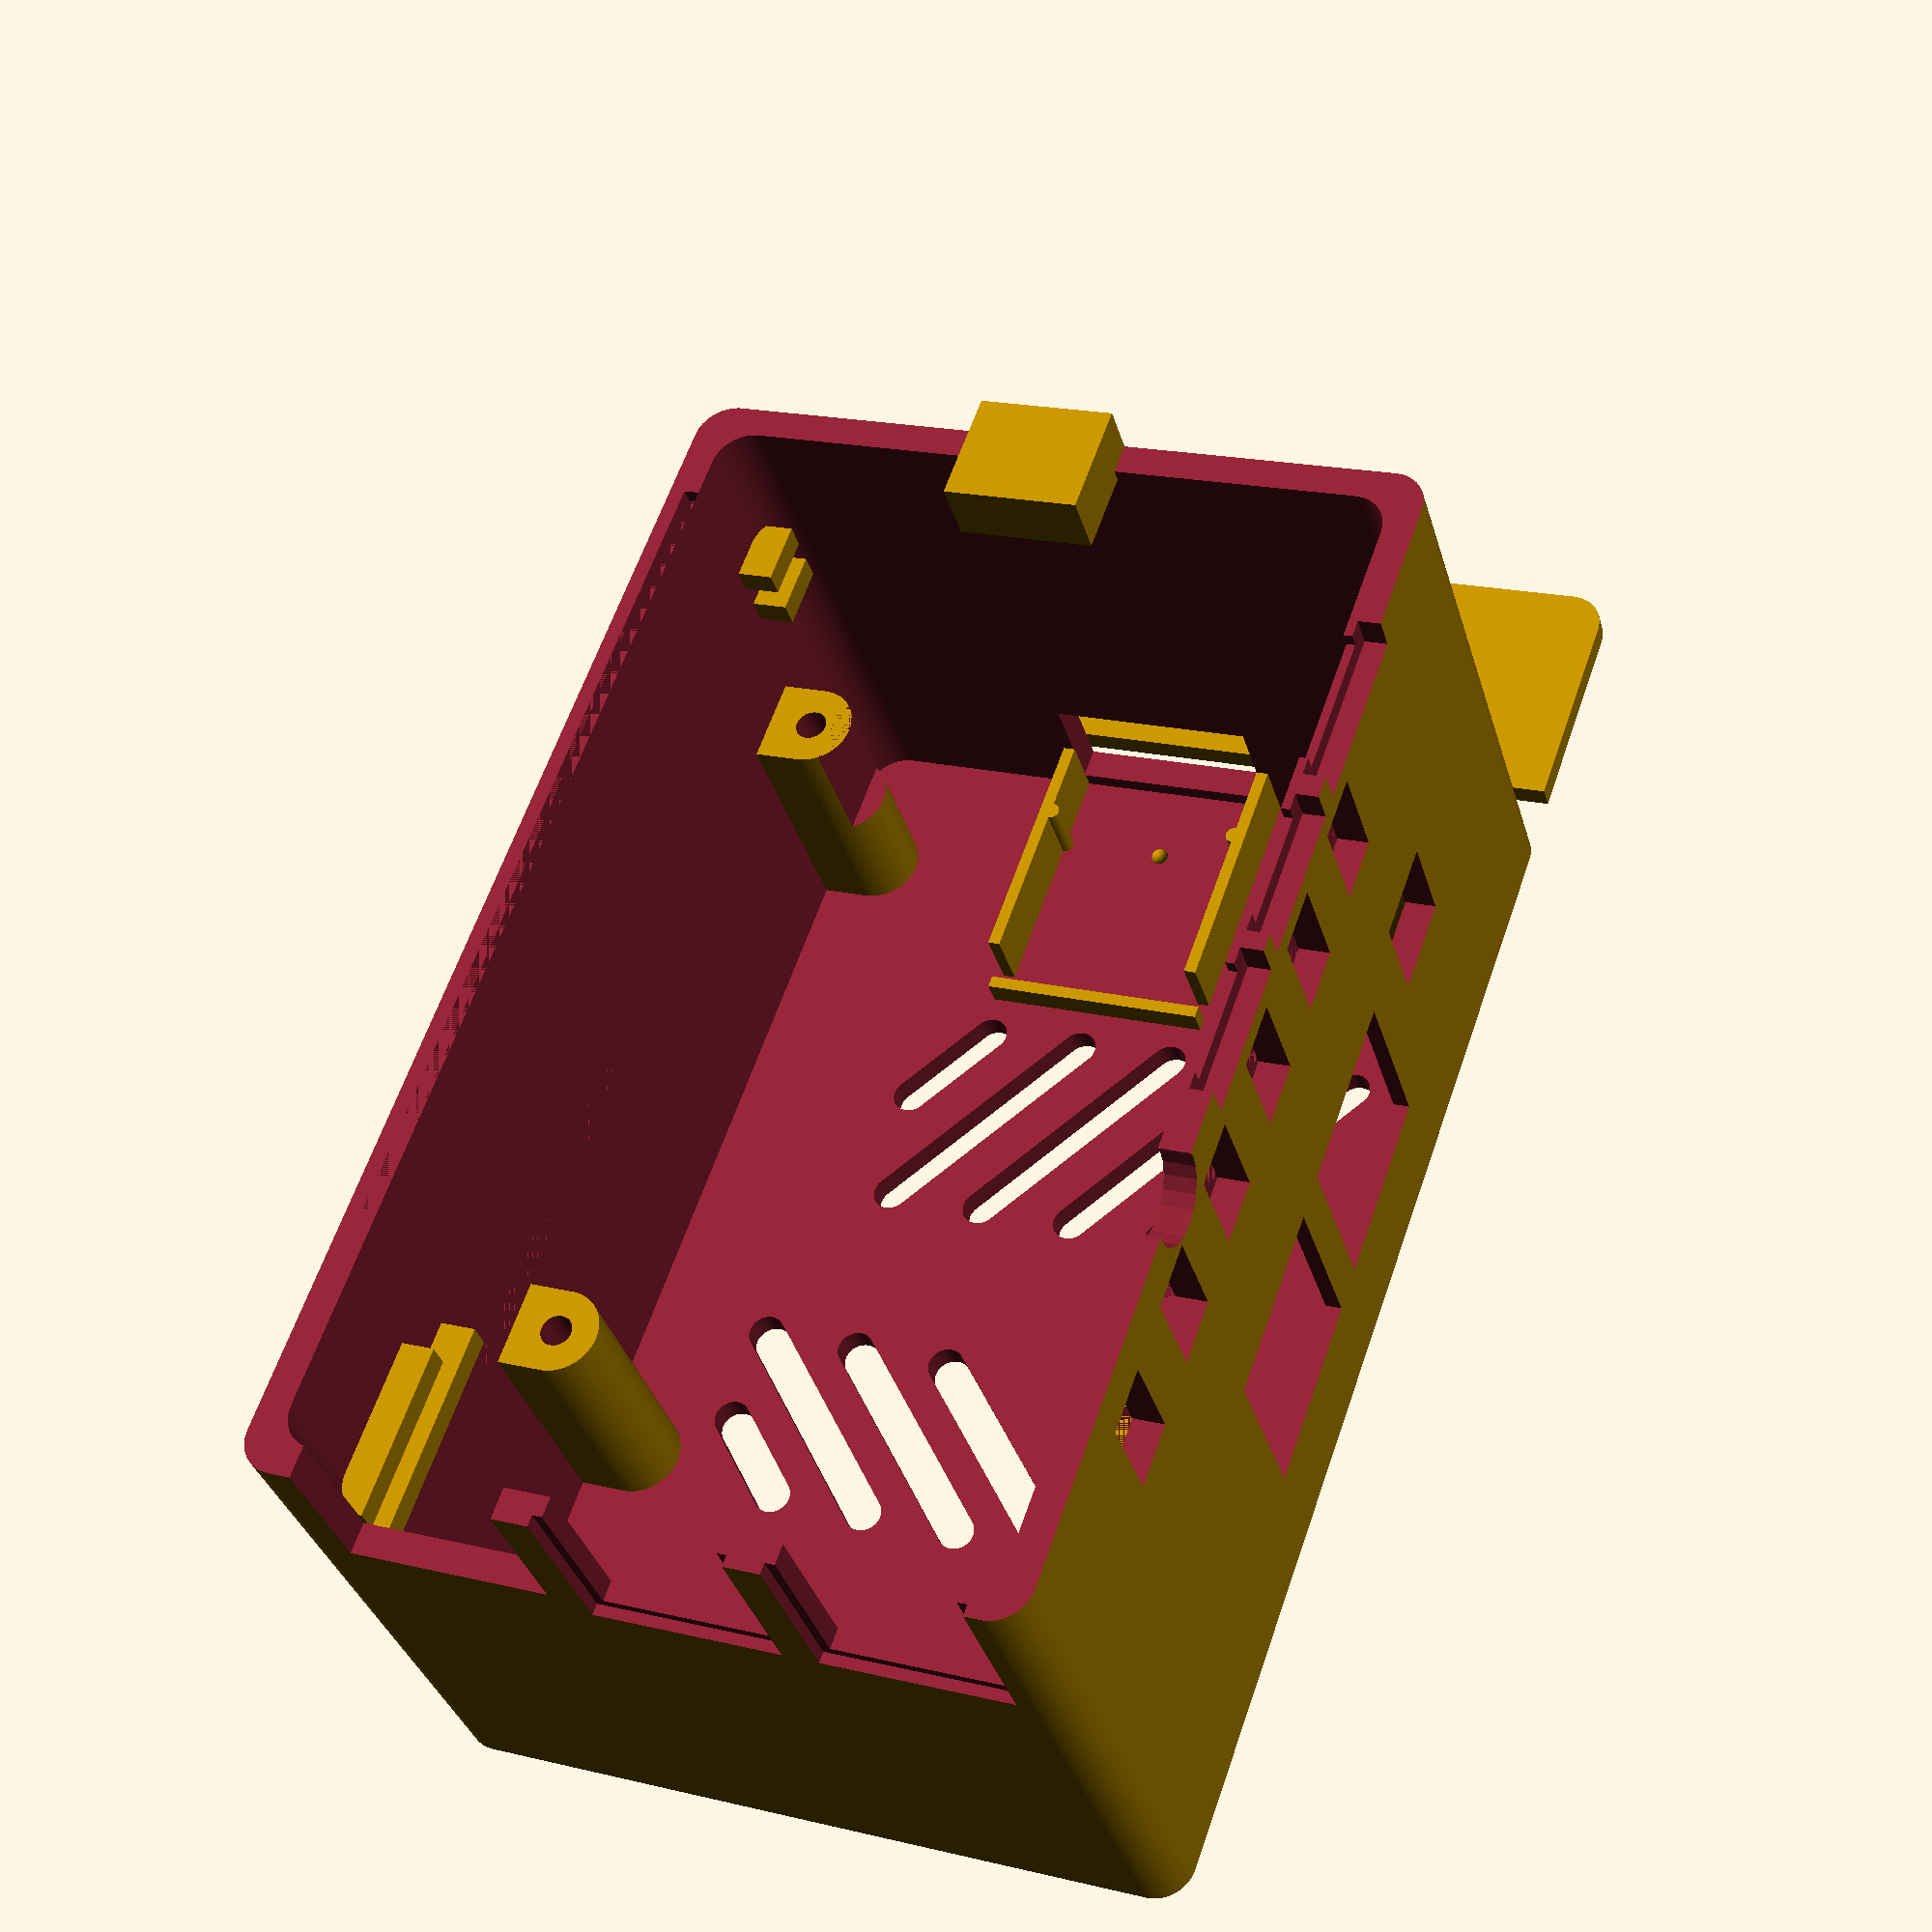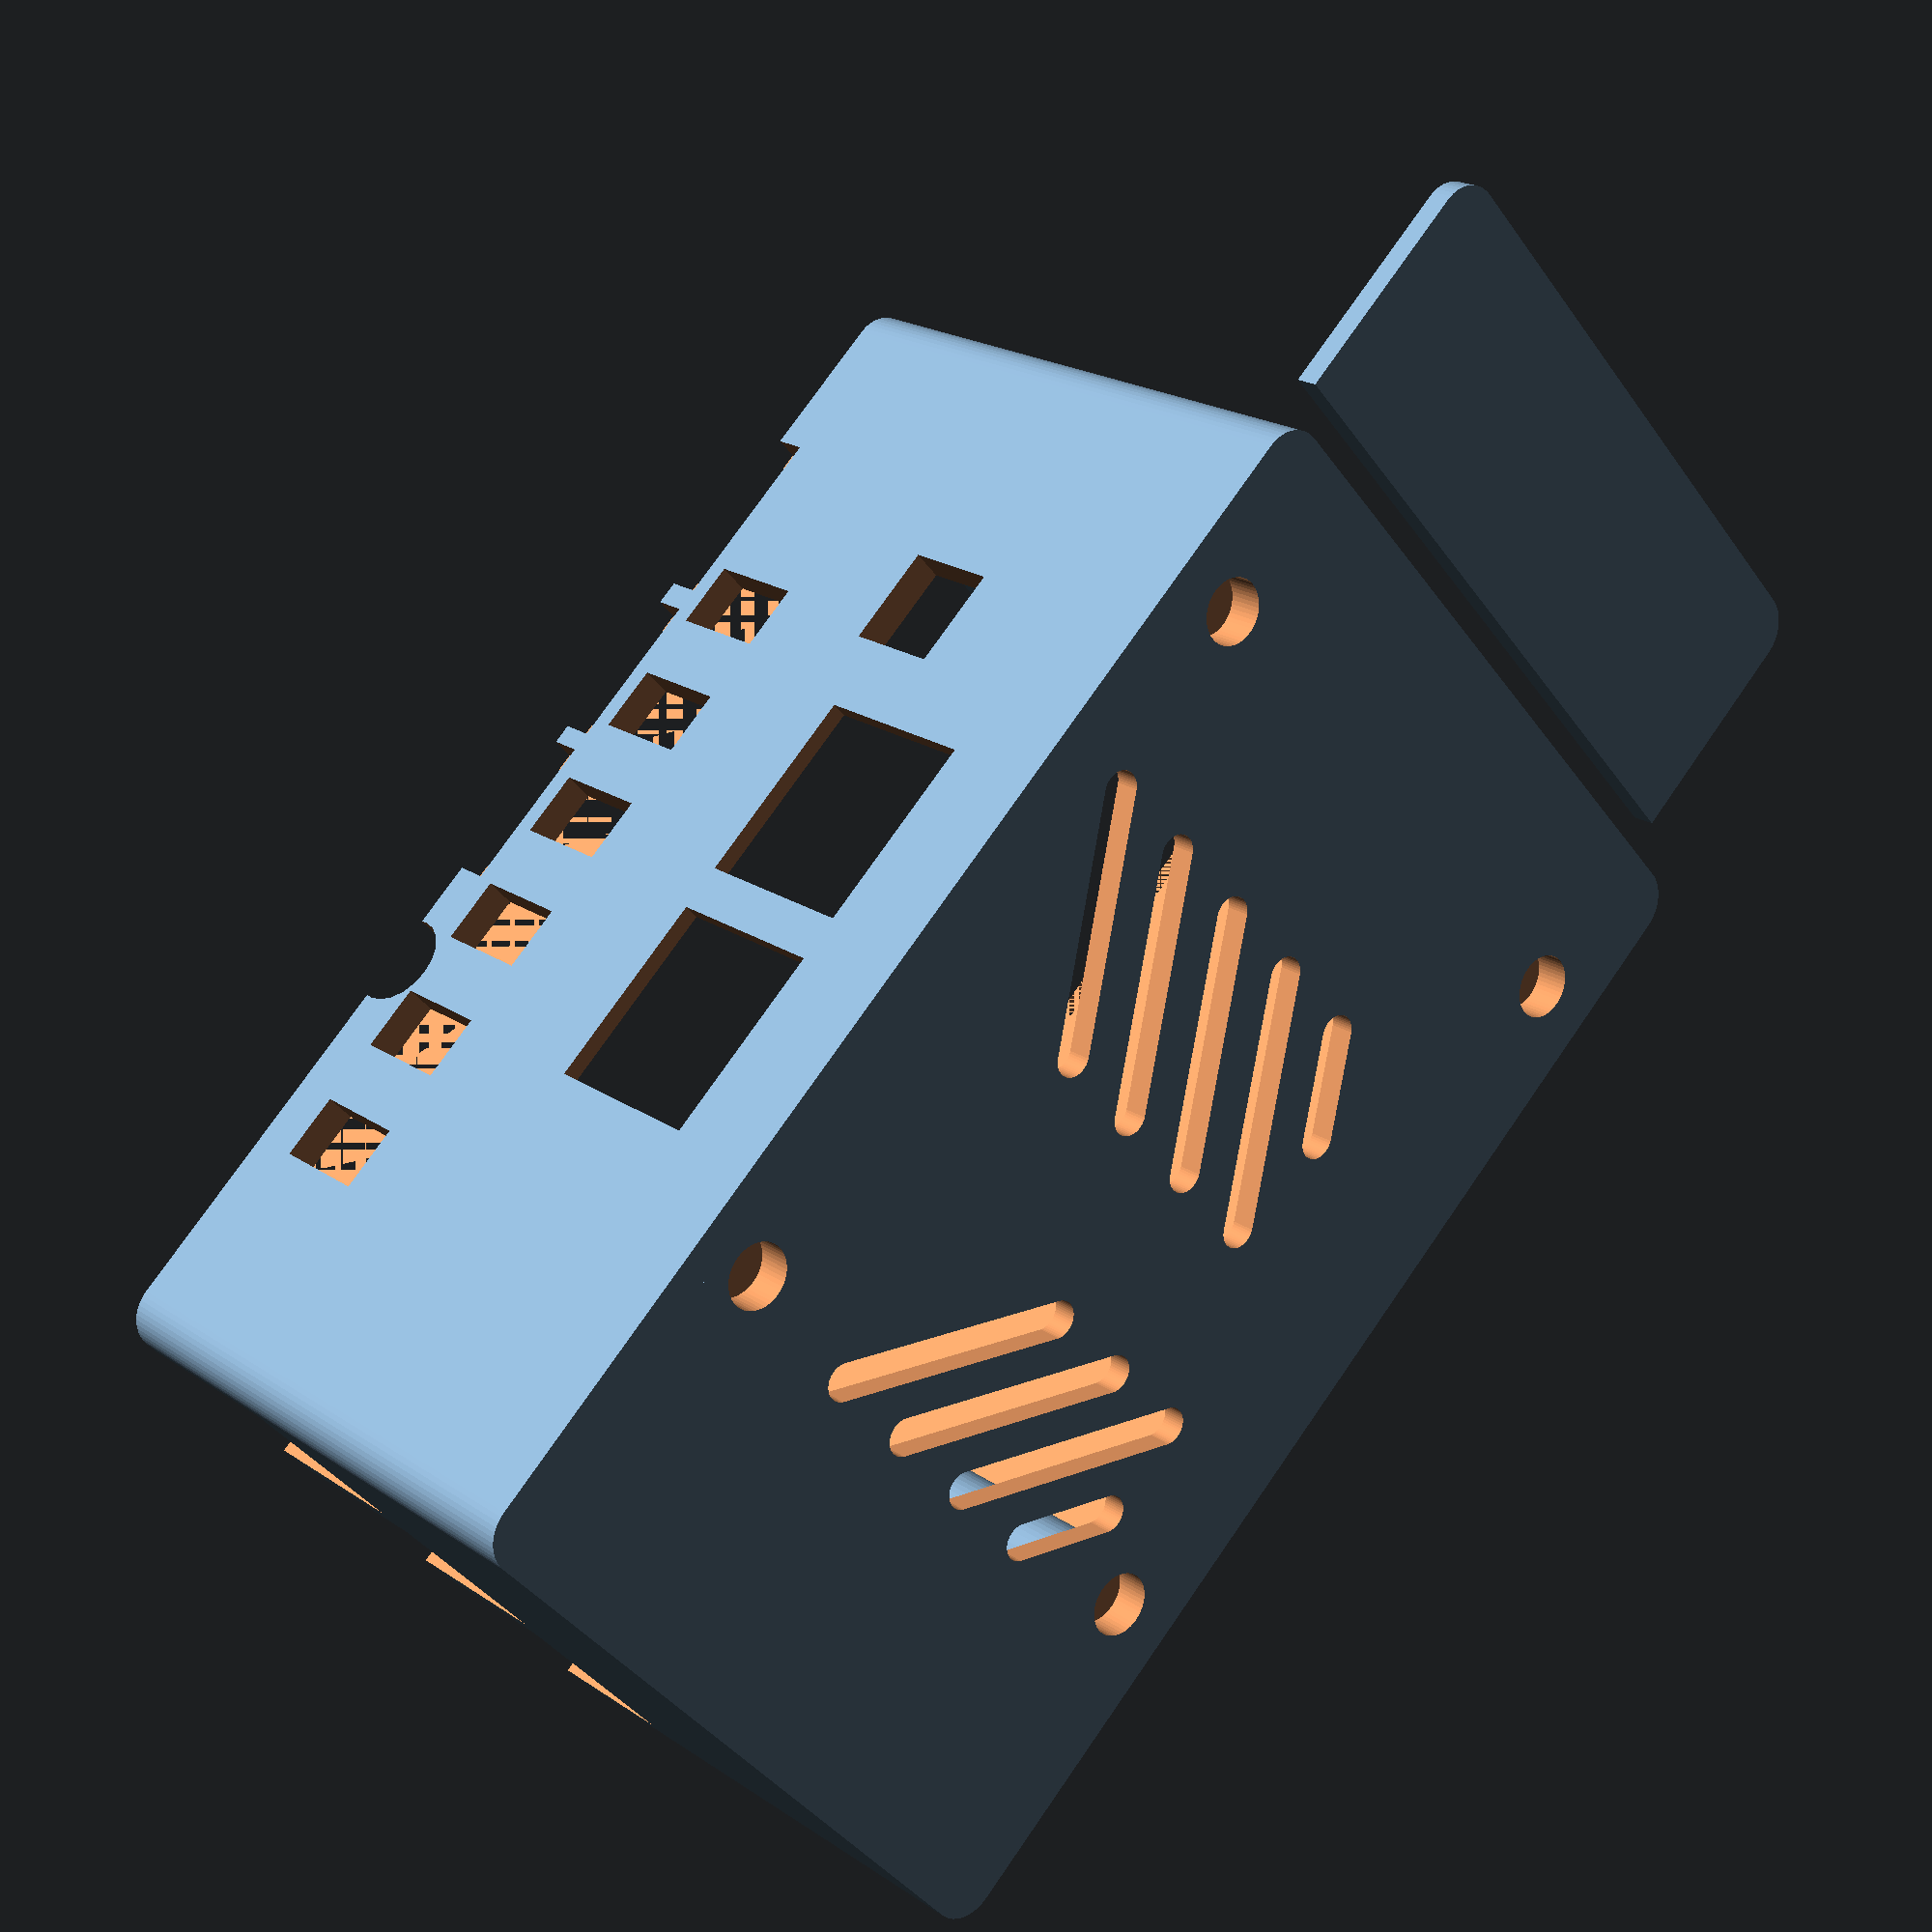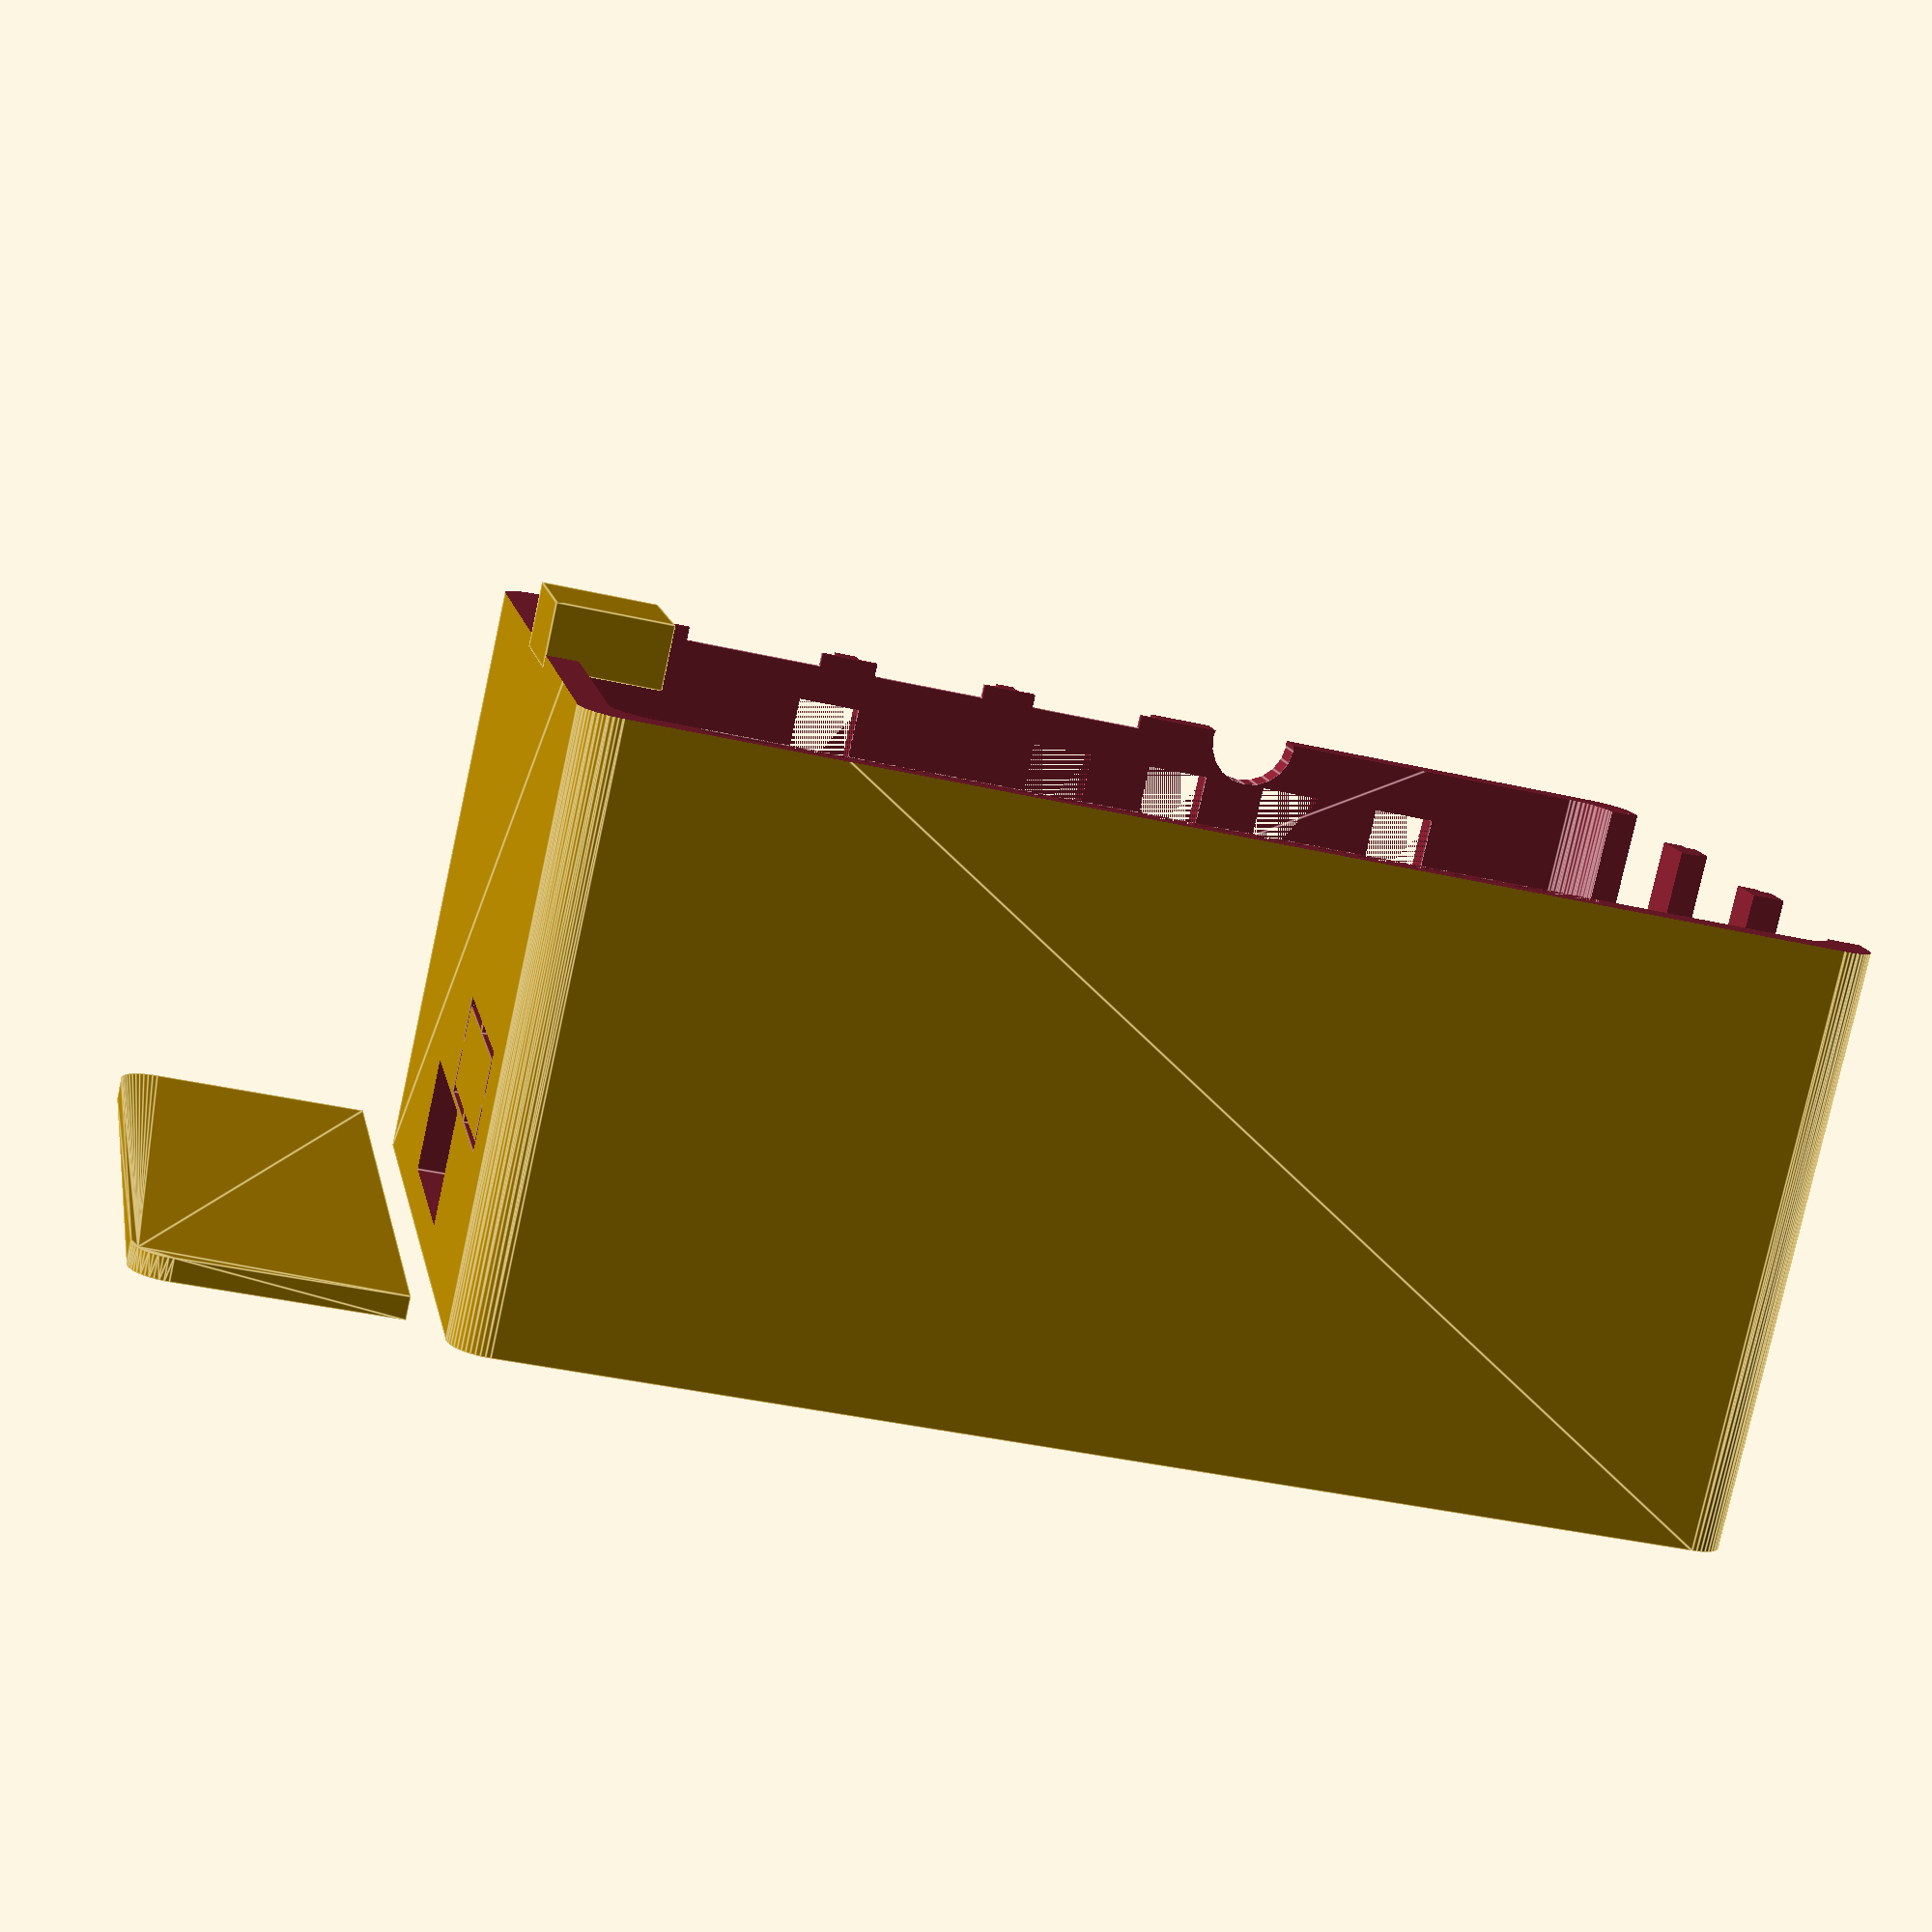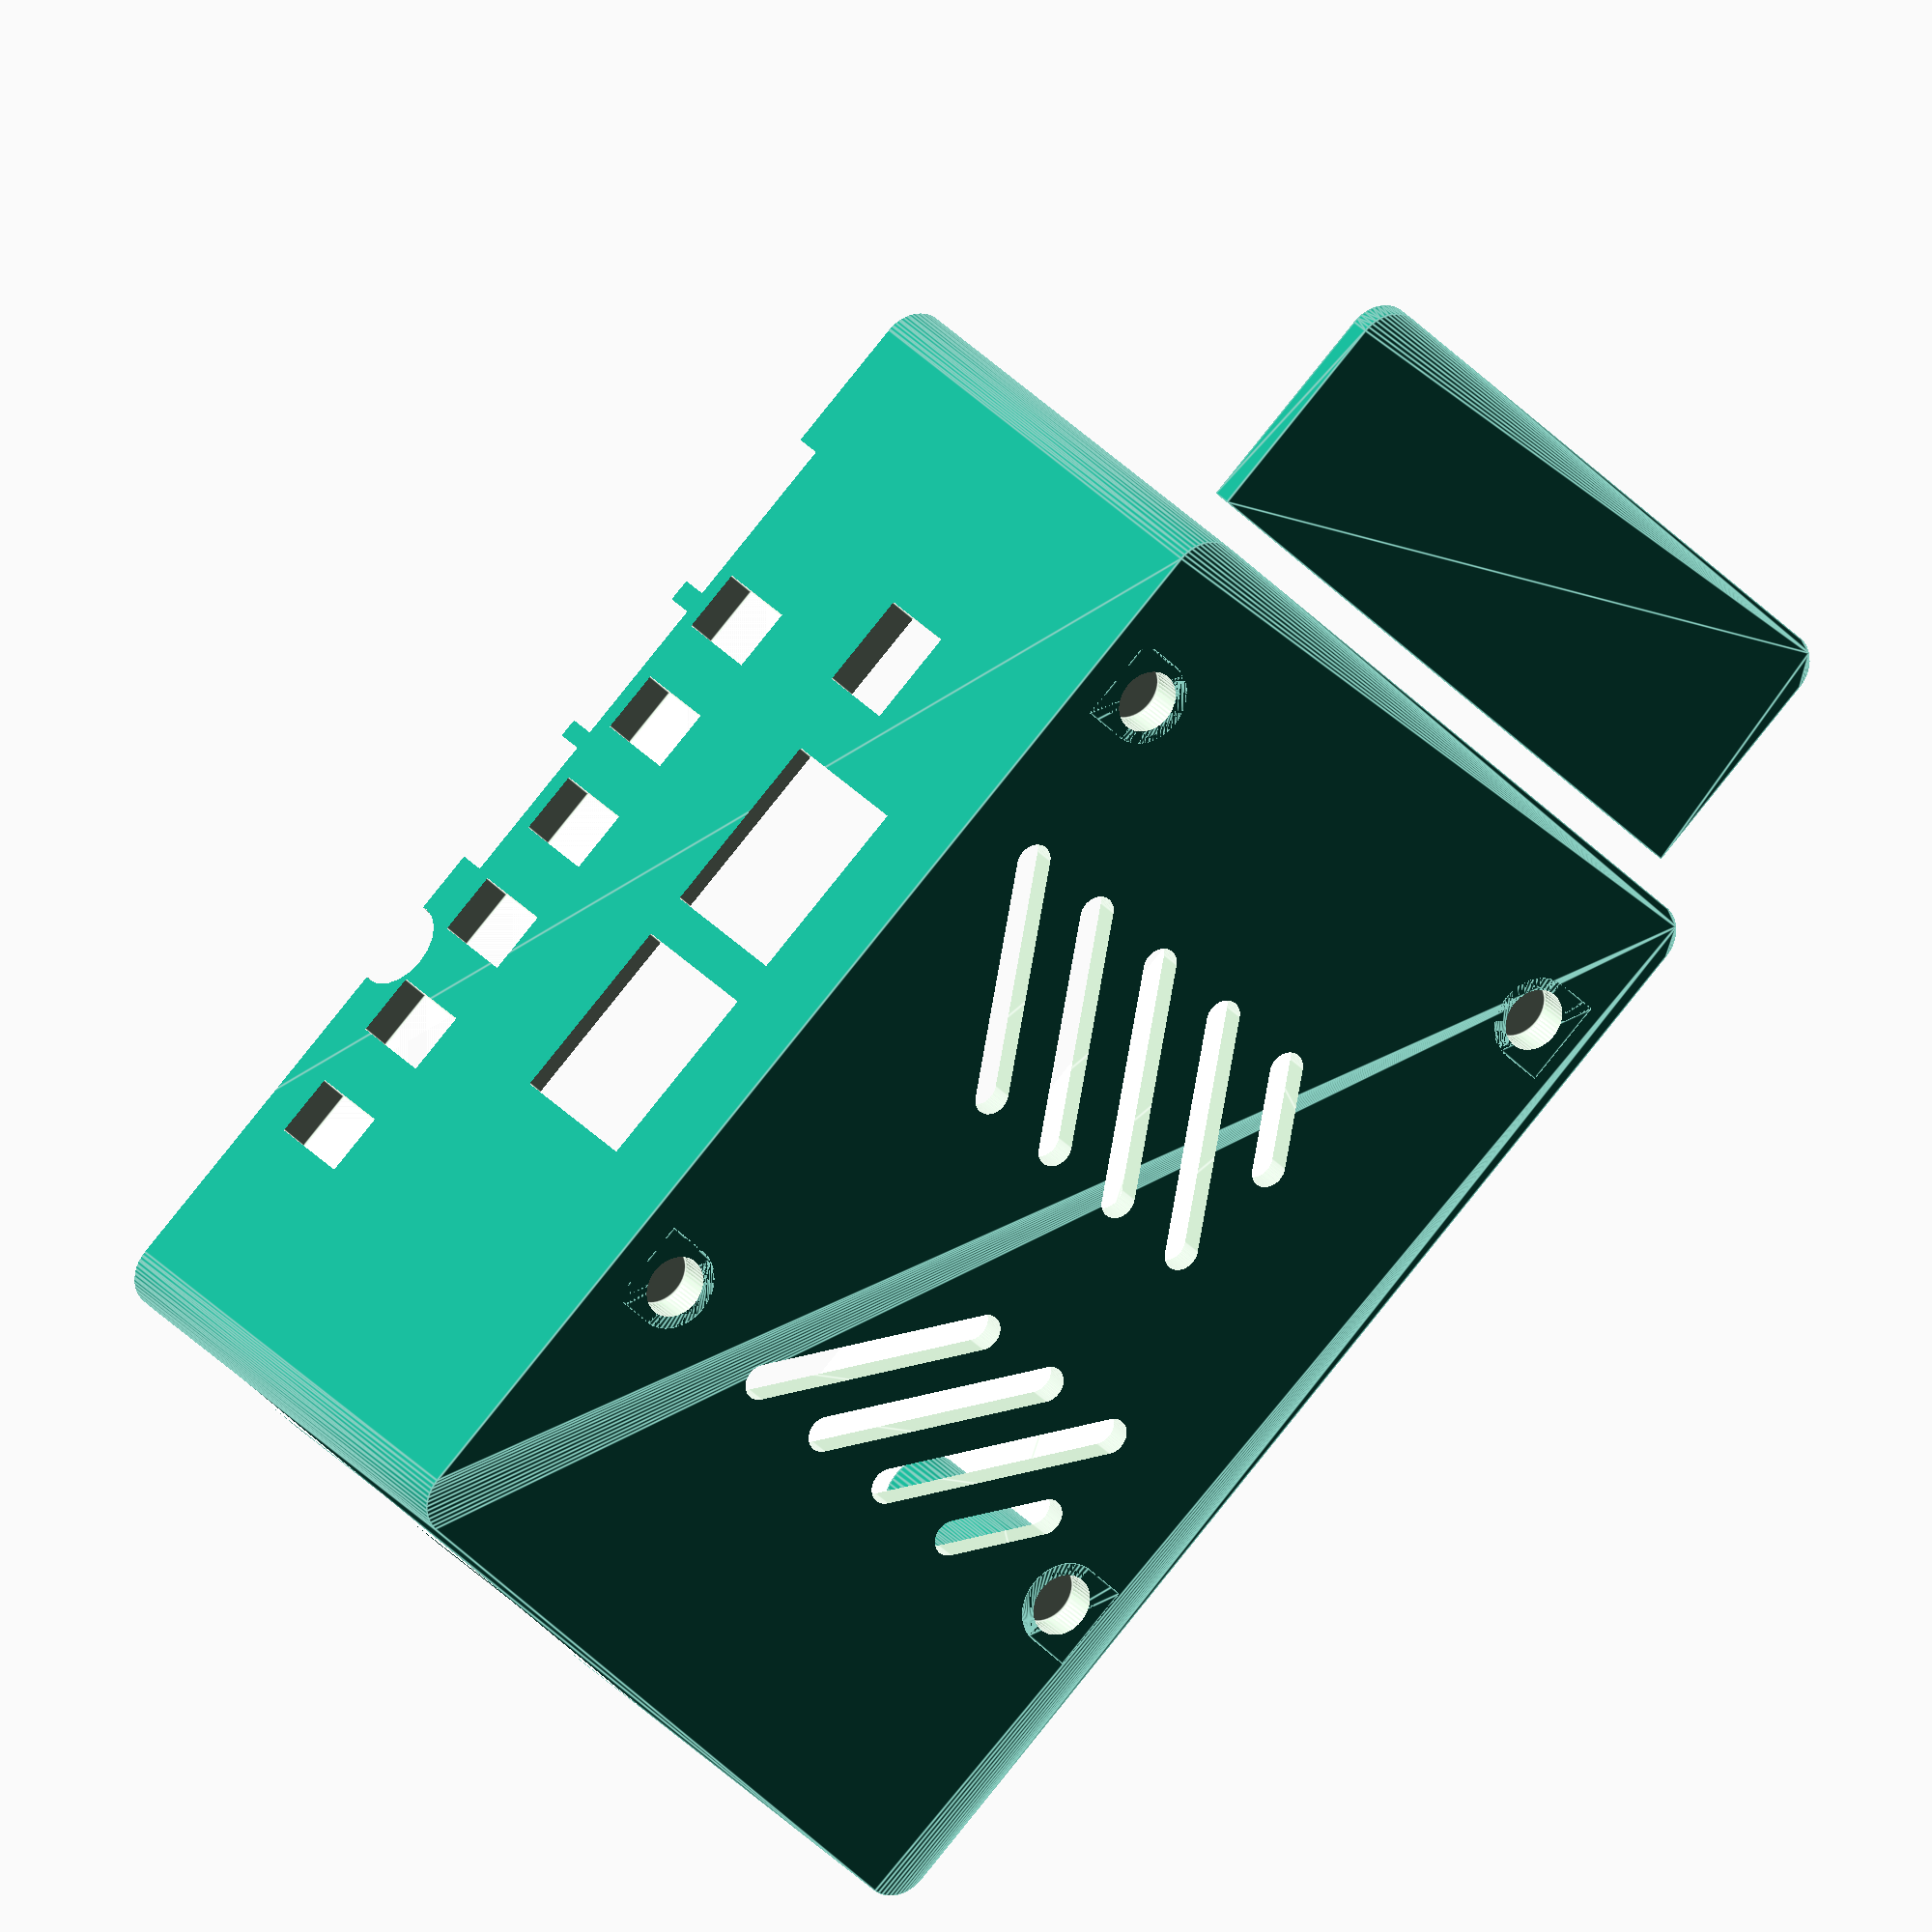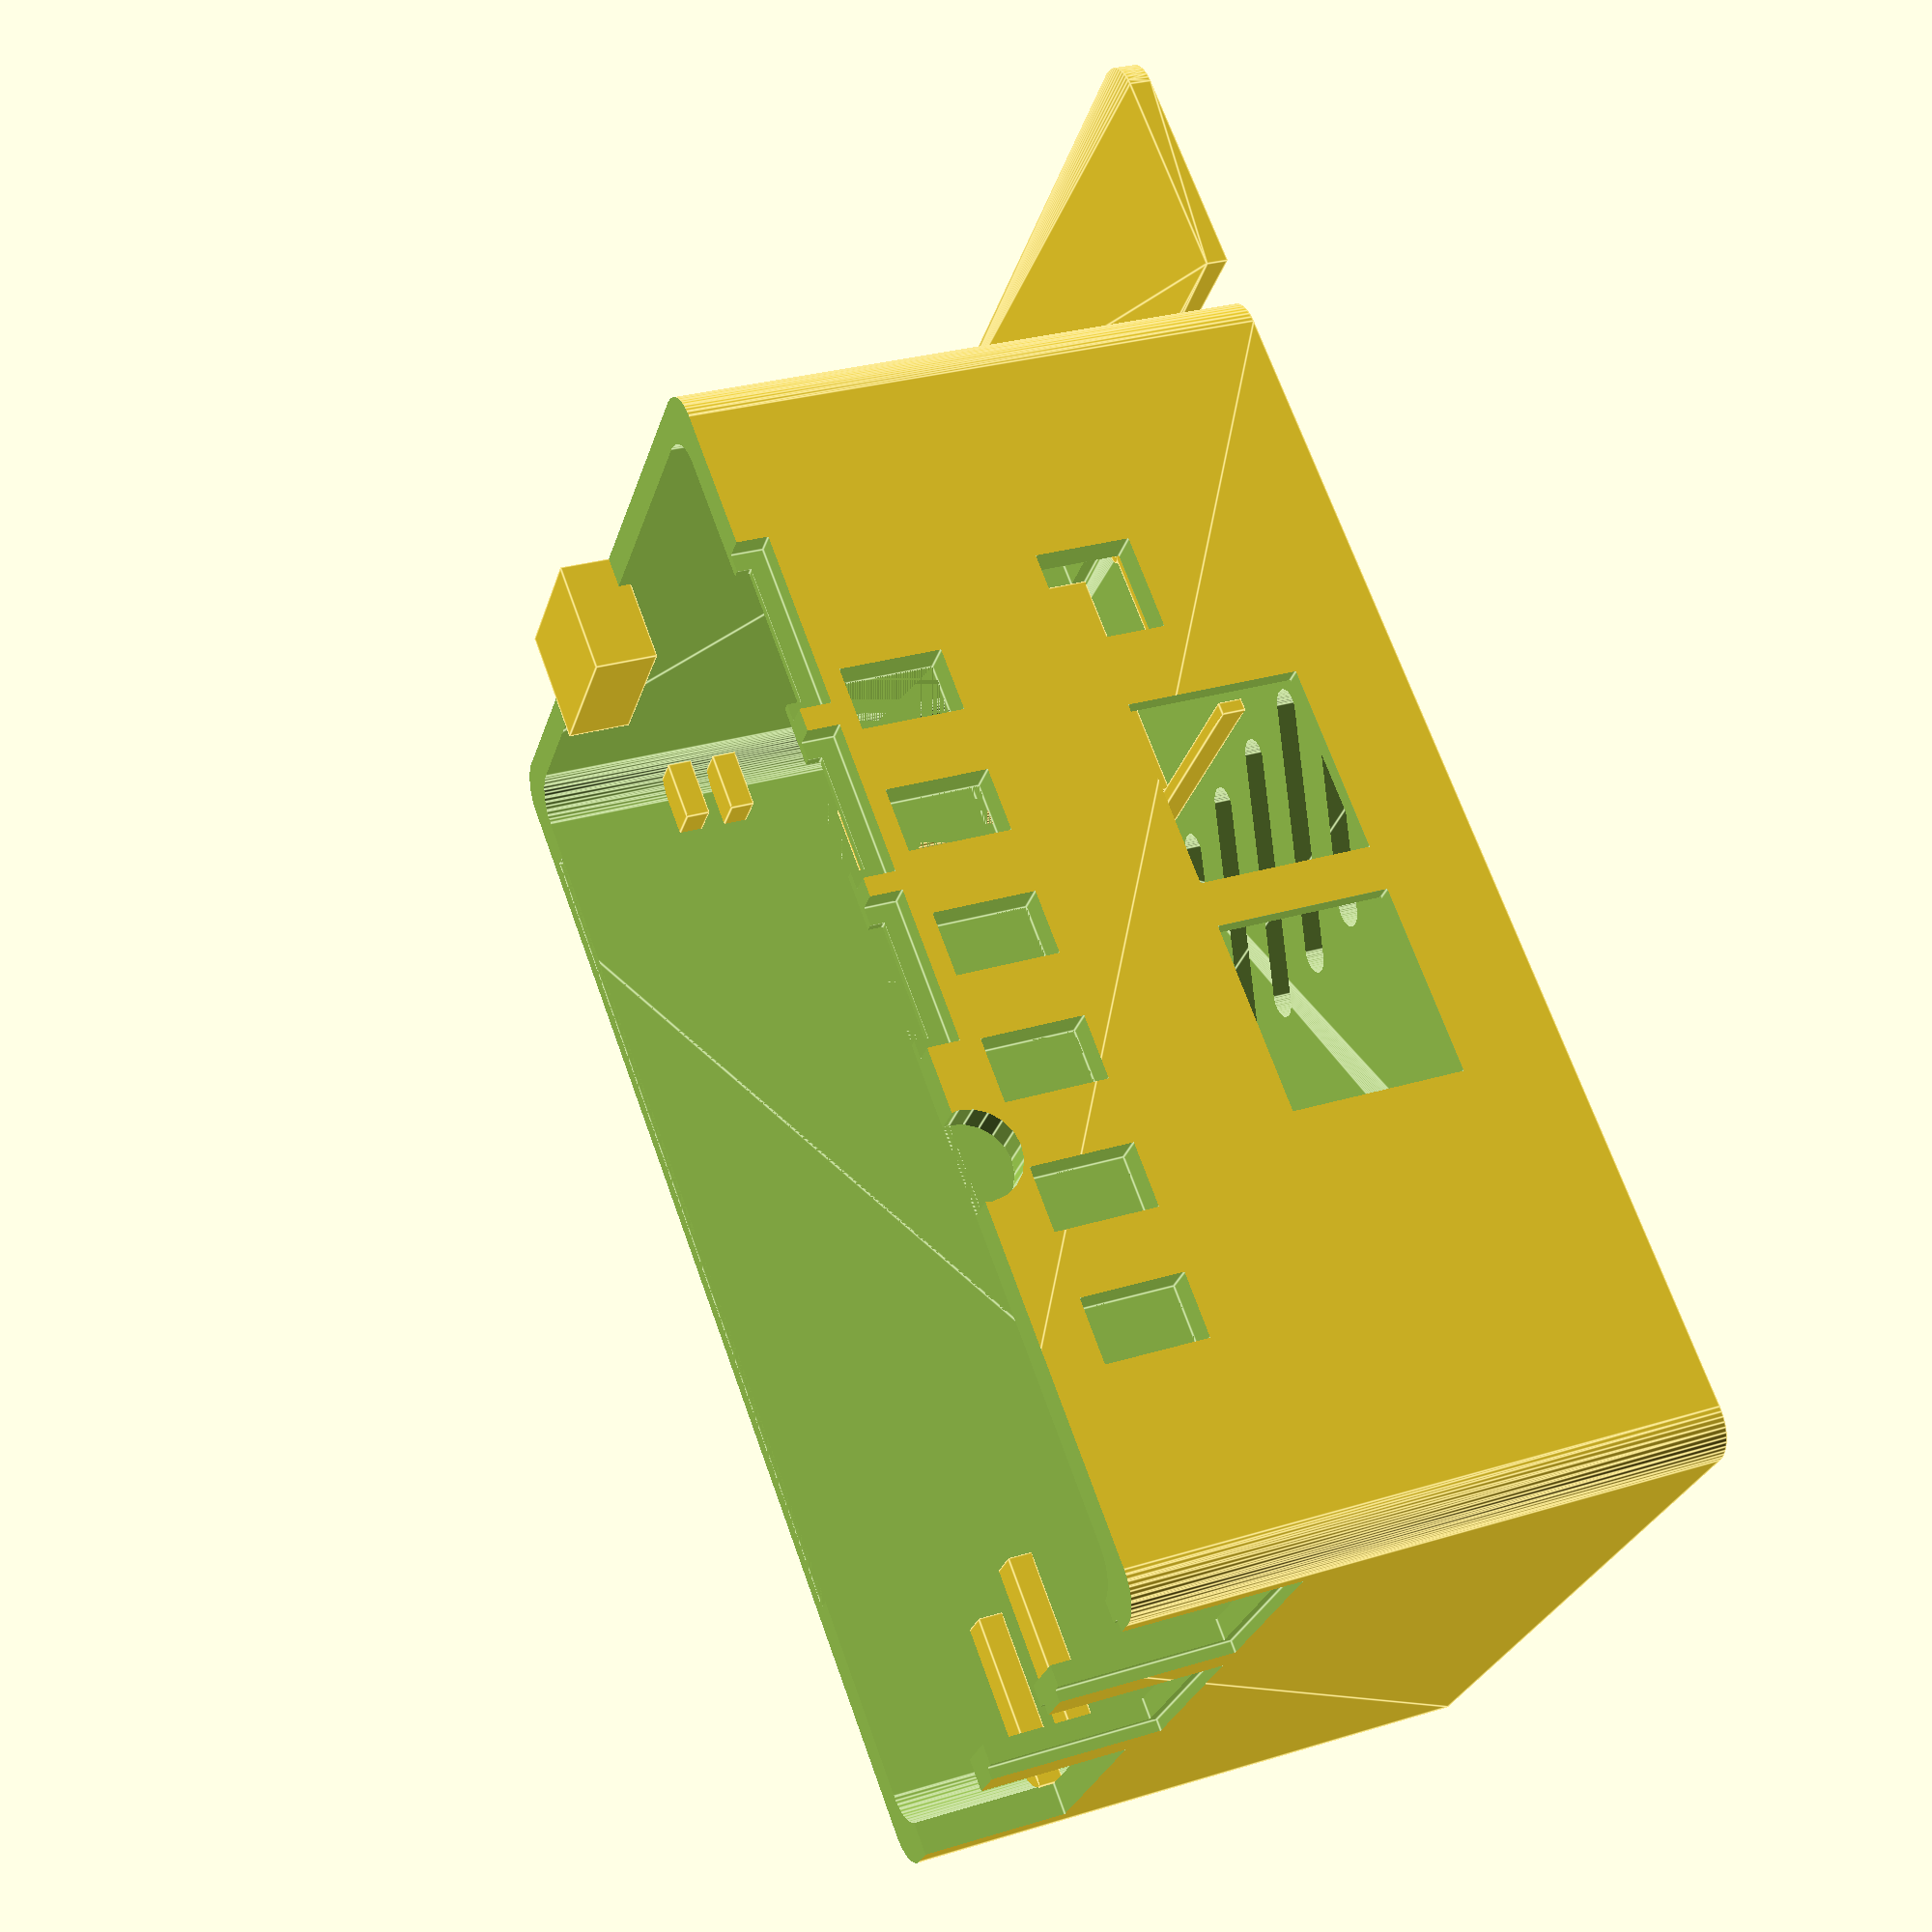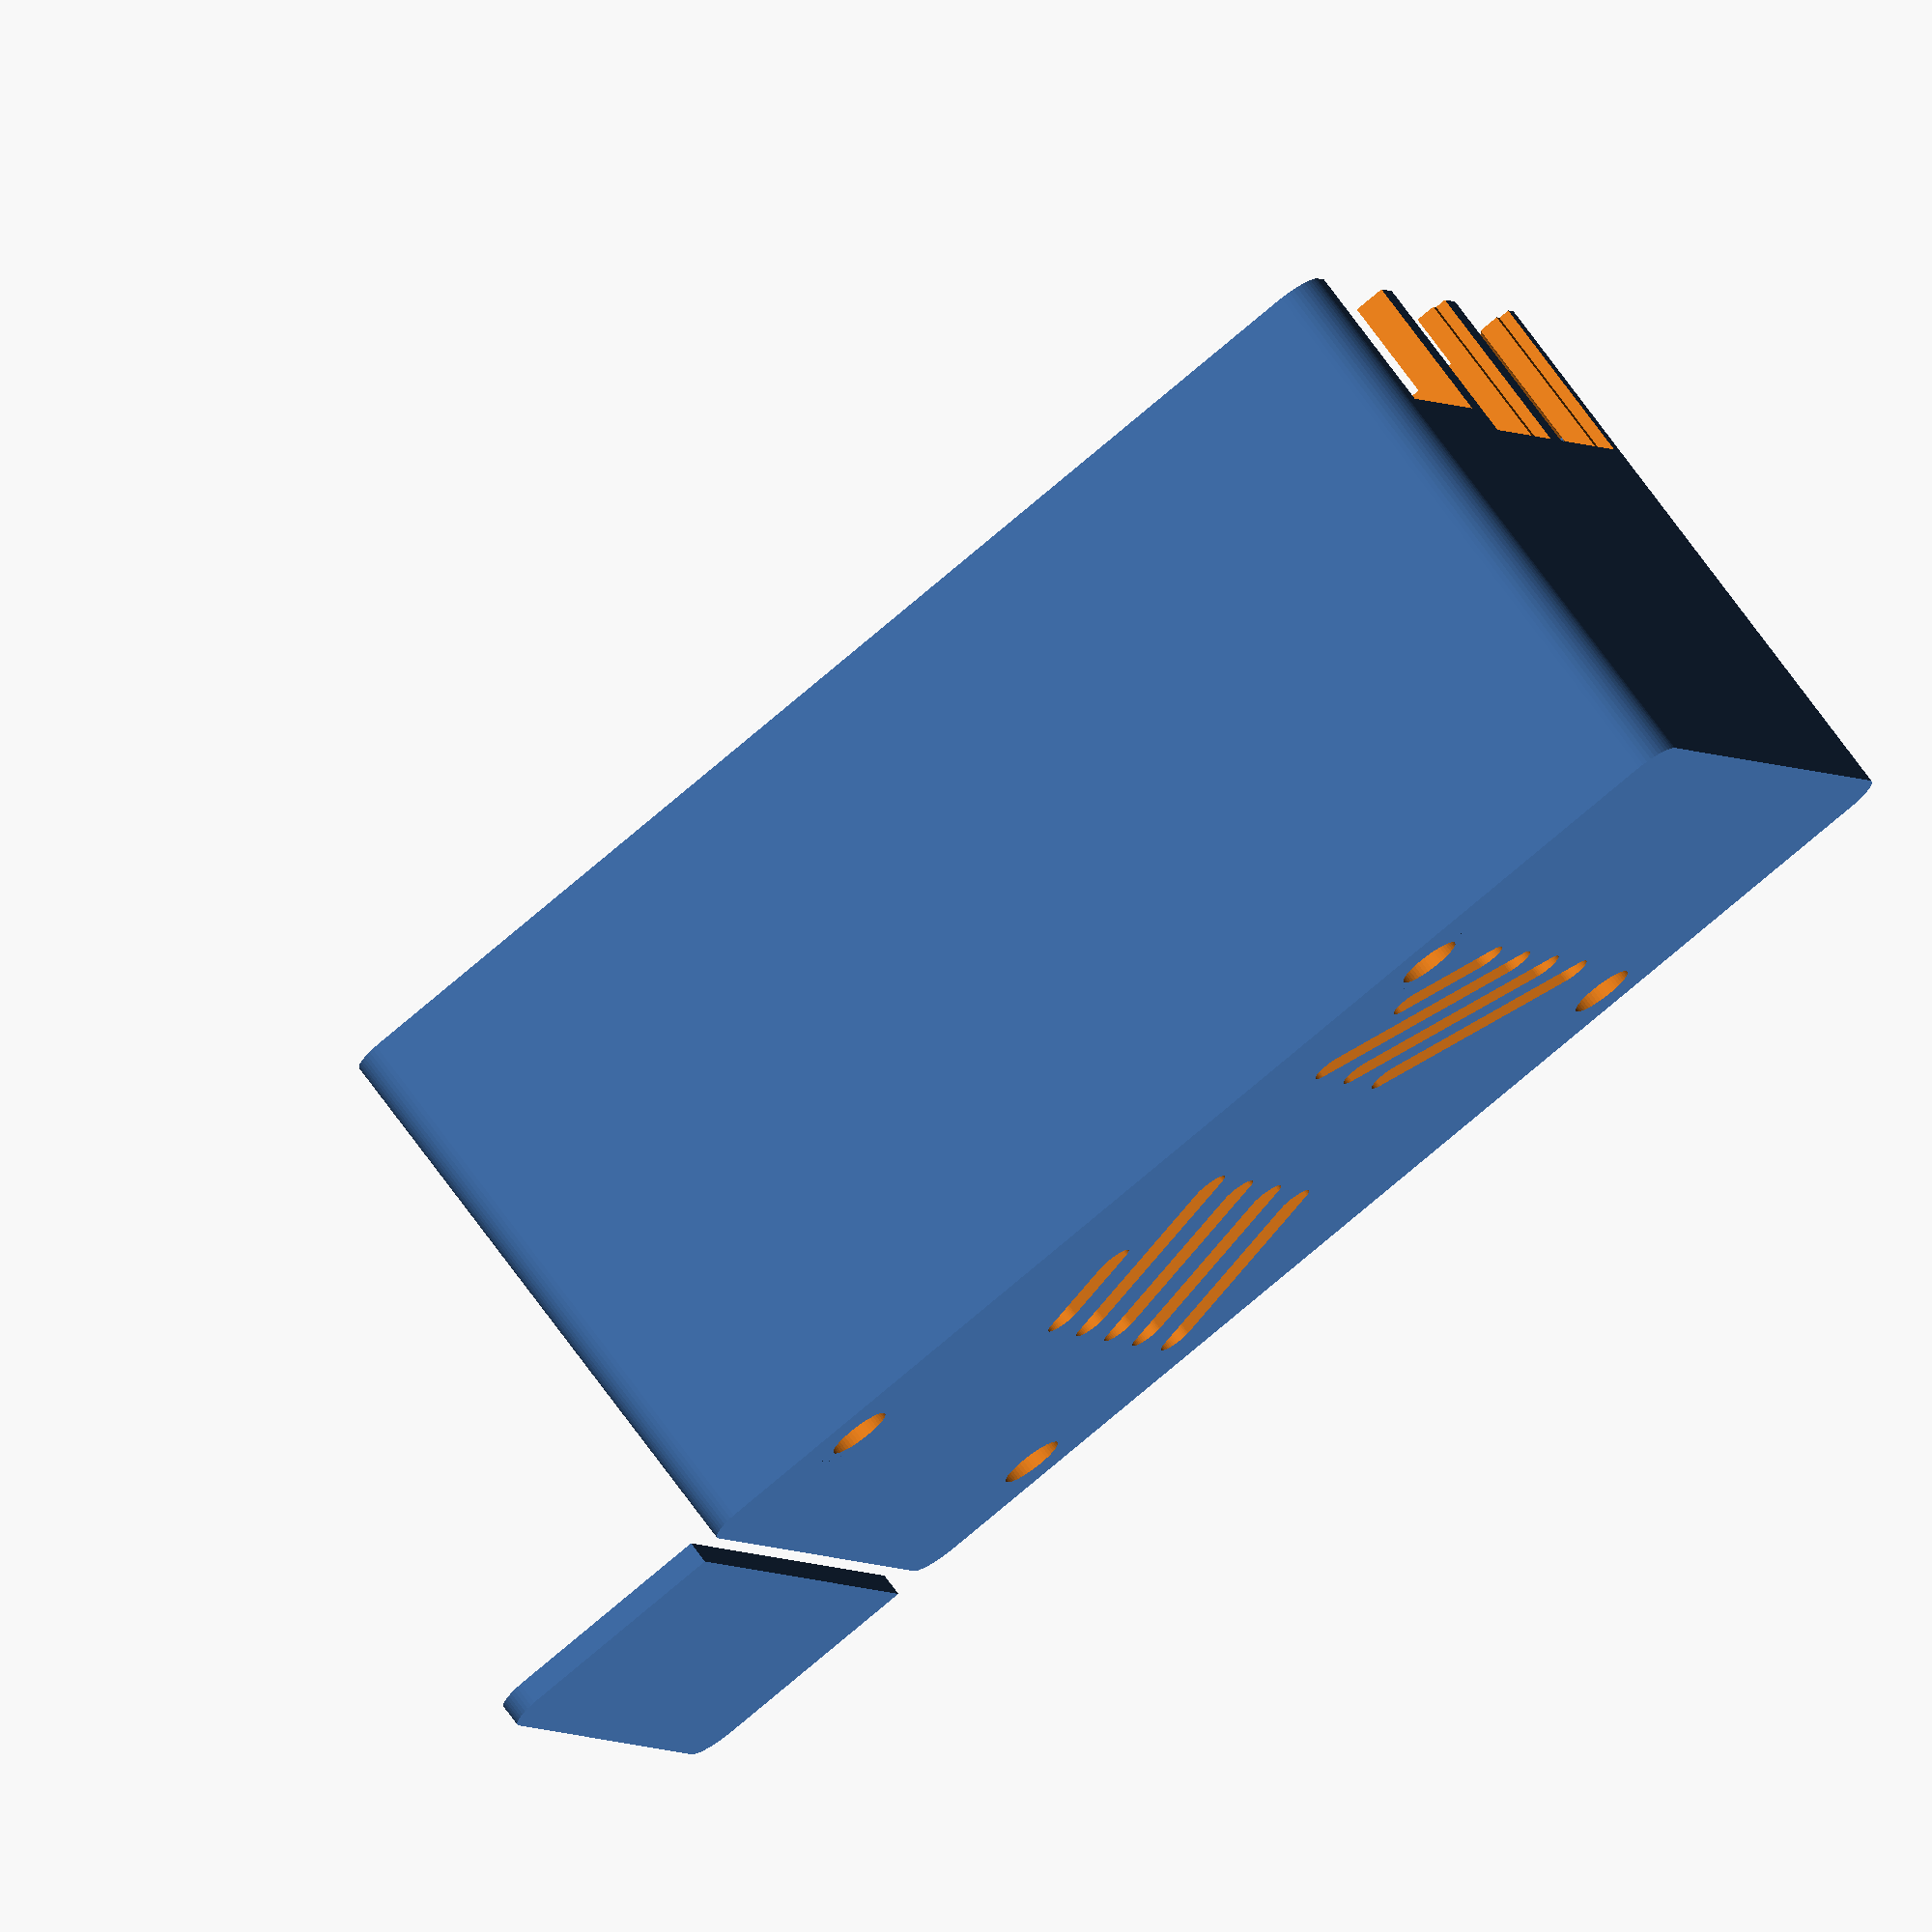
<openscad>
/*
 * Raspberry Pi4 with POE case for Prusa MK3

 * Originally not intended for use with the Prusa MK3; I just wanted a openscad code base to work with to make future cases.
 * I have borrowed the standoff design and the supports at the ports from https://www.thingiverse.com/thing:1325370
 
*/

/* [Main] */

// Which part to render
part = "lid"; // [ lid: Lid, base: Base, both: Box ]

// Set for Raspberry Pi 4B or older Models
rpi_4b = "true";

// Make slot for the camera cable
camera_slot = "false"; // [ true: Yes, false: No ]

// Make slot for the video cable
video_slot = "false"; // [ true: Yes, false: No ]

// Make slot for the gpio_connector (not implemented)
gpio_slot = "true"; // [ true: Yes, false: No ]

// Make a releaf for the draws board
draws_releaf = "true"; // [ true: Yes, false: No]

// Has POE Hat
poe_hat = "true"; // [true: Yes, false: No]

// baffels
baffel = "true";

// Prusa i3 Mk3 mount
mk3_mount = "false"; // [ true: Yes, false: No ]

// Cover holes with single layer, helps some screw hole avoid need for supports, requires to be punched through afterwards ( thanks Angus for the tip )
hole_covers = "false"; // [ true: Yes, false: No ]

// powerpole mount
powerpole = "true";

// aux connector
aux_connector = "true";

/* [Hidden] */

board = [85, 56 , 1.3 ];  //dimension of rasp pi
t     = 1.40;             //Thickness of rasp pi board
p     = 3;              //Thickness of plastic case

_t_wall    = 2.5;              // Thickness of outer walls
_t_b  = 2;              // Thickness of top and bottom
_rpi_w = 56;
_rpi_l = 85;
_draws_padding = 7;
_draws_l = 65;
_draws_h_offset = 20;
_rpi_padding = 0.2;
_rpi_t = 1.49;
_draws_t = 1.6;
_poe_t = 1.6;
_rpi_hole_l_offset = 58;
_rpi_spacer_h = 10;
_rpi_poe_h = 16.5;

_inner_h = 30 + _rpi_poe_h; // Just guessing here


_h_rpi_offset = 4 + _t_b;

// This cannot be fiddle with too much as it will break the stereo jack hole
_split_offset = 10;

_hole_offset = 3.5;

_outer_l = _t_wall*2 + _rpi_padding*2 + _rpi_l + _draws_padding;
_outer_w = _t_wall*2 + _rpi_padding*2 + _rpi_w;
_outer_h = _t_b*2+_inner_h+_h_rpi_offset;
_draws_offset = _h_rpi_offset + _rpi_spacer_h + _rpi_t + _rpi_poe_h;

 echo("poe=", _rpi_poe_h, "_draws_offset", _draws_offset, "_h_rpi_offset=", _h_rpi_offset, "_inner_h=", _inner_h, "_outer_h=", _outer_h);

// translate([_t_wall+_rpi_padding,_t_wall+_rpi_padding,_h_rpi_offset]) rpi();

$fn=50;

//base();
//lid();
//box();

show();

module show() {
    if (part == "lid") {
        rotate([0,180,0]) translate([1,0,-_outer_h]) lid();
    } else if (part == "base") {
        base();
    } else {
        lid();
        base();
    }
}

module rpi() {
    difference() {
        union() {
            roundedcube(_rpi_w,_rpi_l,_rpi_t,3);


            // SD card
            _sd_width = 11;
            _sd_depth = 3;
            translate([_rpi_w/2-_sd_width/2,_rpi_l-_t_wall,-_rpi_t-1])
                cube([_sd_width,_sd_depth+_rpi_padding+_t_wall,1]);

            // USB 1
            //usb1  =  [[70   ,21.4 ,0] ,[17.4 ,15.3  , 17.4] ,[0,   -2,    0] , [0,   4, 10  ]];
            // 14.7 is the outer edge, the main module is 13.14
            translate([45.75,-2,_rpi_t]) {
                usb(padding=0);
            }


            // USB 2
            //usb2  =  [[70   ,39   ,0] ,[17.4 ,15.3  , 17.4] ,[0,   -2,    0] , [0,   4, 10  ]];
            translate([20,-2,_rpi_t]) {
                usb(padding=0);
            }


            // Ethernet
            translate([9,-2,_rpi_t])
                ether(padding=0);

            // Audio
            translate([0,31,_rpi_t])
                audio(padding=0);

            // HDMI
            translate([0,45.75,_rpi_t])
                hdmi(padding=0);
            
             // Micro USB
            translate([0,70.5,_rpi_t])
                musb(padding=0);

            // Camera
            translate([0,38.6,_rpi_t])
                cube([22.5,2.95,5.7]);

            // Video
            translate([_rpi_w/2-22.5/2,79.55,_rpi_t])
                cube([22.5,2.95,5.7]);

       }


        // holes
        translate([_hole_offset,_rpi_l-_hole_offset,-1]) cylinder(r=2.75/2,h=_rpi_t+2);
        translate([_rpi_w-_hole_offset,_rpi_l-_hole_offset,-1]) cylinder(r=2.75/2,h=_rpi_t+2);
        translate([_hole_offset,_rpi_l-3.5-_rpi_hole_l_offset,-1]) cylinder(r=2.75/2,h=_rpi_t+2);
        translate([_rpi_w-_hole_offset,_rpi_l-_hole_offset-_rpi_hole_l_offset,-1]) cylinder(r=2.75/2,h=_rpi_t+2);
    }
}

module roundedcube(xdim, ydim, zdim, rdim, rtdim) {
    hull(){
        translate([rdim,rdim,0])cylinder(h=zdim,r=rdim);
        translate([xdim-rdim,rdim,0])cylinder(h=zdim,r=rdim);
        translate([rdim,ydim-rdim,0])cylinder(h=zdim,r=rdim);
        translate([xdim-rdim,ydim-rdim,0])cylinder(h=zdim,r=rdim);
        /*
        translate([rtdim, rtdim, rtdim]) rotate([0,90,0]) cylinder(h=xdim, r=rtdim);
        translate([rtdim, rtdim,  zdim - rtdim]) rotate([0, 90, 0]) cylinder(h=xdim, r=rtdim);
        translate([rtdim, rtdim, rtdim]) rotate([270,0,0]) cylinder(h=ydim, r=rtdim);
        translate([rtdim, rtdim,  zdim - rtdim]) rotate([270, 0, 0]) cylinder(h=ydim, r=rtdim);
        translate([rtdim, ydim - rtdim, rtdim]) rotate([0,90,0]) cylinder(h=xdim, r=rtdim);
        translate([rtdim, ydim - rtdim,  zdim - rtdim]) rotate([0, 90, 0]) cylinder(h=xdim, r=rtdim);
        translate([xdim - rtdim, ydim - rtdim, rtdim]) rotate([90,0,0]) cylinder(h=ydim, r=rtdim);
        translate([xdim - rtdim, ydim - rtdim,  zdim - rtdim]) rotate([90, 0, 0]) cylinder(h=ydim, r=rtdim);
        */

        
    }
}


module usb(padding=0.2,extends=0.2) {
    _extra_width = (14.7-13.14);
    cube([13.14+2*padding,17.4+2*padding,15.3+padding]);
    translate([-(14.7+2*padding-13.14-2*padding)/2,-extends+0.2,-_extra_width/2]) cube([14.7+2*padding,extends,15.3+padding+_extra_width]);
}

module ether(padding=0.2,extends=0) {
    translate([0,-extends,0])
    cube([15.51+2*padding,21.45+extends,13.9+padding]);
}

module audio(padding=0.4,extends=0,hole=true) {
    $fn=20;
    difference() {
        union() {
            translate([0,0,3]) rotate([0,-90,0]) cylinder(r=3+padding,h=2+extends);
            translate([0,-3,0]) cube([11,6,6]);
        }
        if (hole) {
            translate([5,0,3]) rotate([0,-90,0]) cylinder(r=1.5,h=11);
        }
    }
}

module hdmi() {
    difference() {
        union() {
            translate([1,0,0]) cube([10.7,14.5,6.4]);
            hull() {
                translate([-1,0,2]) cube([10.7,14.5,4.4]);
                translate([-1,1,1]) cube([10.7,12.5,5.4]);
            }
        }
        hull() {
            translate([-2,0.5,2.3]) cube([10.7,13.5,3.6]);
            translate([-2,1.6,1.5]) cube([10.7,11.7,2]);
        }
    }
}

module hdmi_mini_hole(padding=0.6,extends=5,outer_padding=2) {
    union() {
        translate([-1-0.1,-padding,-padding])
            cube([5.7+0.1,8.0+padding*2,3+padding*2]);

        translate([-1-extends,-outer_padding,-outer_padding])
            cube([extends,8.0+outer_padding*2,3+outer_padding*2]);
    }
}

module radio_hole(padding=0.6,extends=5,outer_padding=3) {
    union() {
        translate([-3,-padding,-padding])
            cube([10.7+0.1,13.7+padding*2,12.6+padding*2]);

        translate([3.5-extends,-outer_padding,-outer_padding])
            cube([extends,13.7+outer_padding*2,12.4+outer_padding*2]);
    }
}

module gps(padding=0.4,extends=0) {
    $fn=20;
    difference() {
        union() {
            translate([0,-3.53,3-3.53]) rotate([0,-90,0]) cube([7.6,7.6,_t_wall+2]);
//          translate([0,0,3]) rotate([0,-90,0]) cylinder(r=3.88+padding,h=2+extends);
//          translate([-3,-3-(padding/2),-8]) cube([8+padding,6+padding,12+padding]);
        }
     
    }
}

module cooling_slot() {
     difference() {
        union() {
            rotate([0,-90,0]) cube([8,5,_t_wall+2]);
        }
    }
}

module baffel_stop() {
    cube([6,2,2]);
}
   

module musb() {
    difference() {
        union() {
            translate([1,0,0]) cube([5.7,7.5,3]);
            hull() {
                translate([-1,0,1]) cube([5.7,7.5,2]);
                translate([-1,1,0.5]) cube([5.7,5.5,2]);
            }
        }
        hull() {
            translate([-1.1,0.2,1.2]) cube([5.7,7.1,1.6]);
            translate([-1.1,1.2,0.7]) cube([5.7,5.1,2]);
        }
    }
}

module musb_hole(padding=0.6,extends=5,outer_padding=2) {
    union() {
        translate([-1-0.1,-padding,-padding])
            cube([5.7+0.1,7.5+padding*2,3+padding*2]);

        translate([-1-extends,-outer_padding,-outer_padding])
            cube([extends,7.5+outer_padding*2,3+outer_padding*2]);
    }
}

module hdmi_hole(padding=0.6,extends=5,outer_padding=2) {
    union() {
        translate([-1-0.1,-padding,-padding])
            cube([10.7+0.1,14.5+padding*2,6.4+padding*2]);

        translate([-1-extends,-outer_padding,-outer_padding])
            cube([extends,14.5+outer_padding*2,6.4+outer_padding*2]);
    }
}

module usbc_hole(padding=0.6,extends=5,outer_padding=2) {
    union() {
        translate([-1-0.1,-padding,-padding])
            cube([5.7+0.1,10+padding*2,3+padding*2]);

        translate([-1-extends,-outer_padding,-outer_padding])
        difference() {
            union() {
                translate([0,-3.53,3-3.53]) rotate([0,-90,0]) cube([7.6,7.6,_t_wall+2]);
             cube([extends,10+outer_padding*2,3+outer_padding*2]);
            }
        }
    }
}

module power_hole(padding=0.2,extends=0) {
   translate([0,-extends,0])
    cube([15.64+2*padding,2+extends,8.4+padding]);
}

module power_clip(padding=0.2,extends=0) {
    union() {
        translate([-1,-1.8,3]) cube([1,20,5]);
        translate([+16.5,-1.8,3]) cube([1,20,5]);
        translate([-1,-4.2,6]) cube([18.5,1,2]);
        translate([+7.84,11.8,8]) sphere(0.7);
        translate([+16.5,11.8,3]) cylinder(r=0.7,5);
        translate([+0,11.8,3]) cylinder(r=0.7,5);
    }
}

module aux_cutout() {
    aux_l = 18;
    aux_h = 7.5;
    aux_hold = .7;
    
    union() {
        translate([0,0,0]) cube([aux_l/2 - aux_hold/2, _t_wall, aux_hold]);
        translate([0,0,0]) cube([aux_hold, _t_wall, aux_h/2 - aux_hold/2]);
        translate([0,0,aux_h/2 + aux_hold/2]) cube([aux_hold, _t_wall, aux_h/2 - aux_hold/2]);
        translate([aux_l/2 + aux_hold/2, 0, 0]) cube([aux_l/2, _t_wall, aux_hold]);
        translate([aux_l-aux_hold/2, 0, 0]) cube([aux_hold, _t_wall, aux_h/2 - aux_hold/2]);
        translate([aux_l-aux_hold/2, 0, aux_h/2 + aux_hold/2]) cube([aux_hold, _t_wall, aux_h/2 - aux_hold/2]);
        translate([0, 0, aux_h-aux_hold]) cube([aux_l/2 - aux_hold/2, _t_wall,  aux_hold]);
        translate([aux_l/2 + aux_hold/2, 0, aux_h-aux_hold]) cube([aux_l/2, _t_wall,  aux_hold]);
    }
} 
    


module box() {
    
    _sd_width = 12;
    _sd_depth = 3;
    _sd_inset = 4;
    
    difference() {

        roundedcube(_t_wall*2+_rpi_padding*2+_rpi_w,_t_wall*2+_rpi_padding*2+_rpi_l+_draws_padding,_outer_h, 3,3);

        difference() {
            translate([_t_wall,_t_wall,_t_b])
                roundedcube(_rpi_padding*2+_rpi_w,_rpi_padding*2+_rpi_l+_draws_padding,_outer_h-2*_t_b,3);
        }


        _hole_padding=0.2;

        // SD card slot
        // We assume the slot is "almost" centered
        translate([_t_wall + _rpi_padding + _rpi_w/2 - _sd_width/2, _outer_l-_t_wall-_rpi_padding-_sd_inset-_draws_padding,-1])
            cube([_sd_width,_sd_depth+_rpi_padding+_t_wall+_sd_inset+_draws_padding+1,_h_rpi_offset+1]);

        translate([_t_wall+_rpi_padding,_t_wall+_rpi_padding,_h_rpi_offset+_rpi_t]) {
            if(rpi_4b == "true") {
                
                // USB 1
                translate([2.40-_hole_padding/2,-2,0]) {
                    usb(padding=_hole_padding,extends=_t_wall);
                }

                // USB 2
                translate([20.40-_hole_padding/2,-2,0]) {
                    usb(padding=_hole_padding,extends=_t_wall);
                }

                // Ether
                _ether_padding = _hole_padding + 0.2;
                translate([37.75-_ether_padding/2,-2,0])
                    ether(padding=_ether_padding,extends=_t_wall);

                // HDMI 1
                translate([0.1,55.0,0])
                    hdmi_mini_hole(extends=_t_wall*2);

                // HDMI 2
                translate([0.1,41.5,0])
                    hdmi_mini_hole(extends=_t_wall*2);
                
                // Micro USB-C
                translate([0.1,68.8,0])
                    usbc_hole();

 
            }
            else {
                // USB 1
                translate([40.43-_hole_padding/2,-2,0]) {
                    usb(padding=_hole_padding,extends=_t_wall);
                }   

                // USB 2
                translate([22.43-_hole_padding/2,-2,0]) {
                    usb(padding=_hole_padding,extends=_t_wall);
                }

                // Ether
                _ether_padding = _hole_padding + 0.2;
                translate([2.5-_ether_padding/2,-2,0])
                    ether(padding=_ether_padding,extends=_t_wall);
                
                // HDMI
                translate([0.1,45.75,0])
                    hdmi_hole(extends=_t_wall*2);
                                              
                // Micro USB
                translate([0.1,70.5,0])
                    musb_hole();

            }
                      
            // Audio
            translate([0,31,0])
                audio(padding=0.5,extends=2,hole=false);
                            
            translate([0, 0, _rpi_poe_h - _draws_t]){
  
                // DRAWS RADIO 0
                translate([0.1,47.8,12.5])
                    radio_hole(extends=_t_wall*2);

                // DRAWS RADIO 1
                translate([0.1,29.4,12.5])
                    radio_hole(extends=_t_wall*2);
 
                // GPS
                translate([0,71.3,10])
                    gps(padding=0.5,extends=2);
            
                // Powerpole
                if(powerpole == "true")
                    translate([20,93,22])
                        power_hole(padding=0.5,extends=2);
            }
        }

        // Camera
        if (camera_slot == "true") {
            translate([_t_wall+_rpi_padding,_t_wall+_rpi_padding+38.6,_t_b+_inner_h])
                rounded_slot(22.5,2.95,20);
        }

        if (video_slot == "true") {
            // Video
            translate([_t_wall+_rpi_padding+_rpi_w/2-22.5/2,_t_wall+_rpi_padding+79.55,,_t_b+_inner_h])
                rounded_slot(22.5,2.95,20);
        }

        if (gpio_slot == "true") {
            translate([_t_wall+_rpi_padding+49.9,_t_wall+_rpi_padding+27,5]) cube([5.1,51,20]);
        }
        
        if(aux_connector == "true") {
            translate([_t_wall + _rpi_padding + 31.5, _outer_l - _t_wall, _draws_offset + _draws_t + 1])
                aux_cutout();
        }
        
        if(draws_releaf == "true") {
            translate([_rpi_w + _t_wall + _rpi_padding * 2, _draws_h_offset - 1 + _t_wall + _rpi_padding, _split_offset])
                cube([_t_wall / 2, _draws_l + 2, _rpi_spacer_h + _draws_t -_split_offset + _h_rpi_offset+_rpi_t + _rpi_poe_h - _draws_t]);
        }
        
        // Cooling
        translate([_t_wall+_rpi_padding+16,_t_wall+_rpi_padding+20,_t_b+_inner_h]) {
            translate([0,0,0]) rotate([0,0,45]) rounded_slot(22.5,2.95,20);
            translate([8,0,0]) rotate([0,0,45]) rounded_slot(22.5,2.95,20);
            translate([16,0,0]) rotate([0,0,45]) rounded_slot(22.5,2.95,20);
            if (gpio_slot == "true") {
               translate([24,0,0]) rotate([0,0,45]) rounded_slot(22.5/2,2.95,20);
            } else {
               translate([24,0,0]) rotate([0,0,45]) rounded_slot(22.5,2.95,20);
            }

        }

        translate([_t_wall+_rpi_padding+18,_t_wall+_rpi_padding+50,_t_b+_inner_h]) {
            translate([0,0,0]) rotate([0,0,125]) rounded_slot(22.5,2.95,20);
            translate([8,0,0]) rotate([0,0,125]) rounded_slot(22.5,2.95,20);
            translate([16,0,0]) rotate([0,0,125]) rounded_slot(22.5,2.95,20);
            translate([24,0,0]) rotate([0,0,125]) rounded_slot(22.5,2.95,20);
            if (gpio_slot == "true") {
                translate([32,0,0]) rotate([0,0,125]) translate([22.5/2,0,0]) rounded_slot(22.5/2,2.95,20);
            } else {
                translate([32,0,0]) rotate([0,0,125]) rounded_slot(22.5,2.95,20);
            }
        }
        
//      translate([_t_wall, 07, _draws_offset - 20]) cooling_slot();
        translate([_t_wall, 17, _draws_offset - 20]) cooling_slot();
        translate([_t_wall, 27, _draws_offset - 20]) cooling_slot();
        translate([_t_wall, 37, _draws_offset - 20]) cooling_slot();
        translate([_t_wall, 47, _draws_offset - 20]) cooling_slot();
        translate([_t_wall, 57, _draws_offset - 20]) cooling_slot();
        translate([_t_wall, 67, _draws_offset - 20]) cooling_slot();
//      translate([_t_wall, 77, _draws_offset - 22]) cooling_slot();
//      translate([_t_wall, 87, _draws_offset - 22]) cooling_slot();
    }
    
    // SD card slot support
    // We assume the slot is "almost" centered
    
    translate([_t_wall + _rpi_padding + _rpi_w/2 - _sd_width/2, _outer_l-_t_wall-_rpi_padding-11-_sd_inset-_draws_padding,0])
        cube([_sd_width,11,_h_rpi_offset-2]);
    
    // powerpole support
    if(powerpole == "true")
        translate([_t_wall + _rpi_padding + 20, _outer_l-_t_wall-_rpi_padding-14-_sd_inset,30 + _rpi_poe_h])
                power_clip(padding=0.5,extends=2);


}

module rounded_slot(l,t,h) {
    translate([t/2,t/2,0])
    hull() {
        cylinder(r=t/2,h=h);
        translate([l-t,0,0]) cylinder(r=t/2,h=h);
    }
}


module lid_cut() {
    difference() {
        box();
        translate([-1,-1,_split_offset-200])
            cube([_rpi_w*2,_rpi_l*2,200]);
    }
}

module lid() {

    _standoff_r=3.5;
    _releaf_d = 1.75;
    // Screw standoffs
    _height_start = _draws_offset + .5;
    _height = _outer_h - _height_start;
    _hole_inset_r=3;
    _baffel_start = _height_start - 10;
     
    echo("_heigth_start=", _height_start, " - _height=", _height, " - _outer_h=", _outer_h);

    difference() {
        union() {
            lid_cut();

            // Flap out for the SD card
            _sd_width = 11;
            _sd_depth = 3;
            translate([_t_wall + _rpi_padding + _rpi_w/2 - _sd_width/2, _t_wall+_rpi_padding*2 + _rpi_l + .5 ,_h_rpi_offset])
                cube([_sd_width,_t_wall+_draws_padding - .5,_h_rpi_offset-1]);

            // Baffel Stops
            translate([0,0,_baffel_start])
            {
                translate([_t_wall-1.5,_t_wall,0]) cube([3.5,18,2]);
                translate([_t_wall-1.5,_t_wall,-4]) cube([3.5,14,2]);
                translate([_rpi_w,_t_wall,0]) cube([5, 18, 2]);
                translate([_rpi_w+.2,_t_wall,-4]) cube([4.8,14,2]);
                translate([_t_wall-1.5, _t_wall+_rpi_padding+_rpi_l+1,0]) cube([3.5,5,2]);
                translate([_t_wall-1.5, _t_wall+_rpi_padding+_rpi_l+1,-4]) cube([3.5,5,2]);
                translate([_rpi_w, _t_wall+_rpi_padding+_rpi_l+1,0]) cube([5,5,2]);
                translate([_rpi_w, _t_wall+_rpi_padding+_rpi_l+1,-4]) cube([5,5,2]);
            }
            
            translate([0,100,_outer_h-1.8]) {
                hull() {
                   cube([55,17,1.8]);
                   translate([3,17,0]) cylinder(r=3, h=1.8);
                   translate([52,17,0]) cylinder(r=3, h=1.8);
                }
            } 

            // Standoffs
            translate([0,0,_height_start]){ 
                translate([_t_wall+_rpi_padding+_hole_offset,_t_wall+_rpi_padding+_rpi_l-_hole_offset,0])
                {
                    hull() {
                        cylinder(r=_standoff_r,h=_height);
                        translate([-_hole_offset-_rpi_padding,-_standoff_r,0]) cube([1,_standoff_r*2,_height]);

//                      translate([-_standoff_r,_hole_offset+_rpi_padding-1,0]) cube([_standoff_r*2,1,_height]);
//                      translate([-_hole_offset-_rpi_padding,-_standoff_r,0]) cube([1,_standoff_r*2,_height]);
//                      translate([-_rpi_padding-_hole_offset,0,0])  cube([_rpi_padding+_hole_offset,_rpi_padding+_hole_offset,_height]);
                    }
                }
                /*
                translate([_t_wall+_rpi_padding+_hole_offset,_t_wall+_rpi_padding+_rpi_l+_draws_padding-_hole_offset,0-_draws_offset])
                {
                    translate([-_standoff_r-2,_hole_offset+_rpi_padding-_standoff_r*2,0]) cube([_standoff_r*2-2,_standoff_r*2-2.5,_height + _draws_offset]);
                }
                */
                
                
                translate([_t_wall+_rpi_padding+_rpi_w-_hole_offset,_t_wall+_rpi_padding+_rpi_l-_hole_offset,0])
                {
                    difference(){
                        hull() {
                            cylinder(r=_standoff_r,h=_height);
                            translate([_hole_offset+_rpi_padding-1,-_standoff_r,0]) cube([1,_standoff_r*2,_height]);

//                          translate([-_standoff_r,_hole_offset+_rpi_padding-1,0]) cube([_standoff_r*2,1,_height]);
//                          translate([_hole_offset+_rpi_padding-1,-_standoff_r,0]) cube([1,_standoff_r*2,_height]);
//                          translate([0,0,0])  cube([_rpi_padding+_hole_offset,_rpi_padding+_hole_offset,_height]);
                        }                    
                        translate([-_standoff_r - _releaf_d,-_standoff_r,0]) cube([_standoff_r, 2*_standoff_r, 10]);
                    }
                }

                /*
                translate([_t_wall+_rpi_padding+_rpi_w-_hole_offset,_t_wall+_rpi_padding+_rpi_l+_draws_padding-_hole_offset,0-_draws_offset])
                {
                    
                    translate([-_standoff_r,_hole_offset+_rpi_padding-_standoff_r*2,0]) cube([_standoff_r*2-2,_standoff_r*2-2.5,_height+_draws_offset]);
                }
                */

                translate([_t_wall+_rpi_padding+_hole_offset,_t_wall+_rpi_padding+_rpi_l-_hole_offset-_rpi_hole_l_offset,0])
                {
                    
                    hull() {
                        cylinder(r=_standoff_r,h=_height);
                        translate([-_hole_offset-_rpi_padding,-_standoff_r,0]) cube([1,_standoff_r*2,_height]);
                    }
                }

                translate([_t_wall+_rpi_padding+_rpi_w-_hole_offset,_t_wall+_rpi_padding+_rpi_l-_hole_offset-_rpi_hole_l_offset,0])
                {
                    hull() {
                        cylinder(r=_standoff_r,h=_height);
                        translate([_hole_offset+_rpi_padding-1,-_standoff_r,0]) cube([1,_standoff_r*2,_height]);
                    }
                }

            }
        }

        // Screw holes

        _standoff_hole_r=1.3;
        _standoff_hole_head_r = 2.5;
        _standoff_hole_head_l = 2.8;
        
        translate([_t_wall+_rpi_padding,_t_wall+_rpi_padding,0]) {
 /*         
            translate([_hole_offset,_rpi_l+_draws_padding-_hole_offset,0])
            {
               translate([0,0,-1]) cylinder(r=_standoff_hole_r,h=_height*2);
               translate([0,0,_outer_h-_standoff_hole_head_l]) cylinder(r=_standoff_hole_head_r,h=4);
            }
           
            translate([_rpi_w-_hole_offset,_rpi_l+_draws_padding-_hole_offset,0])
            {
               translate([0,0,-1]) cylinder(r=_standoff_hole_r,h=_height*2);
               translate([0,0,_outer_h-_standoff_hole_head_l]) cylinder(r=_standoff_hole_head_r,h=4);
            }
*/
            translate([_hole_offset,_rpi_l-_hole_offset,0])
            {
               translate([0,0,-1]) cylinder(r=_standoff_hole_r,h=_height*2);
               translate([0,0,_outer_h-_standoff_hole_head_l]) cylinder(r=_standoff_hole_head_r,h=4);
            }
            
            translate([_rpi_w-_hole_offset,_rpi_l-_hole_offset,0])
            {
               translate([0,0,-1]) cylinder(r=_standoff_hole_r,h=_height*2);
               translate([0,0,_outer_h-_standoff_hole_head_l]) cylinder(r=_standoff_hole_head_r,h=4);
            }
            
            translate([_hole_offset,_rpi_l-_hole_offset-_rpi_hole_l_offset,0])
            {
               translate([0,0,-1]) cylinder(r=_standoff_hole_r,h=_height*2);
               translate([0,0,_outer_h-_standoff_hole_head_l]) cylinder(r=_standoff_hole_head_r,h=4);
            }

            translate([_rpi_w-_hole_offset,_rpi_l-_hole_offset-_rpi_hole_l_offset,0])
            {
                translate([0,0,-1]) cylinder(r=_standoff_hole_r,h=_height*2);
                translate([0,0,_outer_h-_standoff_hole_head_l]) cylinder(r=_standoff_hole_head_r,h=4);
            }
           
        }


    }

    if (hole_covers == "true") {
        translate([_t_wall+_rpi_padding,_t_wall+_rpi_padding,0]) {

            translate([_hole_offset,_rpi_l+_draws_padding-_hole_offset,0])
            {
               cylinder(r=_hole_inset_r+0.1,h=0.2);
            }
            translate([_rpi_w-_hole_offset,_rpi_l+_draws_padding-_hole_offset,0])
            {
                cylinder(r=_hole_inset_r+0.1,h=0.2);
            }

            translate([_hole_offset,_rpi_l-_hole_offset,0])
            {
               cylinder(r=_standoff_hole_head_r+0.1,h=0.2);
            }
            
            translate([_rpi_w-_hole_offset,_rpi_l-_hole_offset,0])
            {
                cylinder(r=_standoff_hole_head_r+0.1,h=0.2);
            }
  
            translate([_hole_offset,_rpi_l-_hole_offset-_rpi_hole_l_offset,0])
            {
                cylinder(r_standoff_hole_head_r+0.1,h=0.2);
            }

            translate([_rpi_w-_hole_offset,_rpi_l-_hole_offset-_rpi_hole_l_offset,0])
            {
                cylinder(r=_standoff_hole_head_r+0.1,h=0.2);
            }
 
        }
    }

}

module base_cut() {
    difference() {
        box();
        translate([-1,-1,_split_offset])
            cube([_rpi_w*2,_rpi_l*2,(_inner_h+_h_rpi_offset)*2]);
    }
}

module base() {

    _standoff_r=3.5;
    _standoff_hole_r=1.3;
    _standoff_hole_head_r = 2.5; 
    _standoff_hole_head_l = 2.8;
    _hole_inset_r=3;
$fn=50;
    difference() {

        union() {

            base_cut();
            
            translate([0,105,0]) {
                difference() {
                   hull() {
                      cube([55,8.5,1.8]);
                      translate([3,8.5,0]) cylinder(r=3, h=1.8);
                      translate([52,8.5,0]) cylinder(r=3, h=1.8);
                    }
                    union() {
                        hull() {
                            translate([4,1.5,0]) cylinder(r=3.5, h=1.8);
                            translate([0,0.0]) cube([7.5,1.5,1.8]);
                            translate([0,0,0]) cube([4,5,1.8]);
                        }
                        hull() {
                           translate([51, 0, 0]) cube([4,5,1.8]);
                           translate([51, 0, 0]) cube([3.5,1.5,1.8]);
                           translate([51, 1.5, 0]) cylinder(r=3.5, h=1.8);
                        }
                        translate([9.8, 0, 0]) cube([6.4,2,1.8]);
                        
                    }
                }
            }



            // Screw standoffs

            translate([_t_wall+_rpi_padding+_hole_offset,_t_wall+_rpi_padding+_rpi_l-_hole_offset,0])
            {
                hull() {
                    cylinder(r=_standoff_r,h=_h_rpi_offset);
                    translate([-_standoff_r,_hole_offset+_rpi_padding-1,0]) cube([_standoff_r*2,1,_h_rpi_offset]);
                    translate([-_hole_offset-_rpi_padding,-_standoff_r,0]) cube([1,_standoff_r*2,_h_rpi_offset]);
                    translate([-_rpi_padding-_hole_offset,0,0])  cube([_rpi_padding+_hole_offset,_rpi_padding+_hole_offset,_h_rpi_offset]);
                }
            }

            translate([_t_wall+_rpi_padding+_hole_offset,_t_wall+_rpi_padding+_rpi_l+_draws_padding-_hole_offset,0])
            {
                translate([-_standoff_r,_hole_offset+_rpi_padding-_standoff_r*2,0]) cube([_standoff_r*2,_standoff_r*2,_h_rpi_offset]);
            }
            
            translate([_t_wall+_rpi_padding+_rpi_w-_hole_offset,_t_wall+_rpi_padding+_rpi_l-_hole_offset,0])
            {
                hull() {
                    cylinder(r=_standoff_r,h=_h_rpi_offset);
                    translate([-_standoff_r,_hole_offset+_rpi_padding-1,0]) cube([_standoff_r*2,1,_h_rpi_offset]);
                    translate([_hole_offset+_rpi_padding,-_standoff_r,0]) cube([1,_standoff_r*2,_h_rpi_offset]);
                    translate([0,0,0])  cube([_rpi_padding+_hole_offset,_rpi_padding+_hole_offset,_h_rpi_offset]);
                }
            }
            translate([_t_wall+_rpi_padding+_rpi_w-_hole_offset,_t_wall+_rpi_padding+_rpi_l+_draws_padding-_hole_offset,0])
            {
                translate([-_standoff_r,_hole_offset+_rpi_padding-_standoff_r*2,0]) cube([_standoff_r*2,_standoff_r*2,_h_rpi_offset]);
            }
            translate([_t_wall+_rpi_padding+_hole_offset,_t_wall+_rpi_padding+_rpi_l-_hole_offset-_rpi_hole_l_offset,0])
            {
                hull() {
                    cylinder(r=_standoff_r,h=_h_rpi_offset);
                    translate([-_hole_offset-_rpi_padding,-_standoff_r,0]) cube([1,_standoff_r*2,_h_rpi_offset]);
                }
            }

            translate([_t_wall+_rpi_padding+_rpi_w-_hole_offset,_t_wall+_rpi_padding+_rpi_l-_hole_offset-_rpi_hole_l_offset,0])
            {
                hull() {
                    cylinder(r=_standoff_r,h=_h_rpi_offset);
                    translate([_hole_offset+_rpi_padding,-_standoff_r,0]) cube([1,_standoff_r*2,_h_rpi_offset]);
                }
            }

        }
        
        union() {

            // Cut out for the SD card
            _sd_width = 12;
            _sd_depth = 3;
            translate([_t_wall + _rpi_padding + _rpi_w/2 - _sd_width/2, _outer_l-_t_wall-_rpi_padding,4])
                cube([_sd_width,_sd_depth+_rpi_padding+_t_wall+1,_h_rpi_offset+1]);

            // Screw holes
        
            translate([_t_wall+_rpi_padding,_t_wall+_rpi_padding,0]) {
/*          
                translate([_hole_offset,_rpi_l+_draws_padding-_hole_offset,0])
                {
                    translate([0,0,-1]) cylinder(r=_standoff_hole_r,h=_height*2);
                    translate([0,0,_outer_h-_standoff_hole_head_l]) cylinder(r=_standoff_hole_head_r,h=4);
                }
           
                translate([_rpi_w-_hole_offset,_rpi_l+_draws_padding-_hole_offset,0])
                {
                    translate([0,0,-1]) cylinder(r=_standoff_hole_r,h=_height*2);
                    translate([0,0,_outer_h-_standoff_hole_head_l]) cylinder(r=_standoff_hole_head_r,h=4);
                }
*/                
                translate([_hole_offset,_rpi_l-_hole_offset,0])
                {
                    echo("Hole offset=", _hole_offset, " - rpi lenght - _hole_offset=", _rpi_l-_hole_offset);
                    translate([0,0,_standoff_hole_head_l-1]) cylinder(r=_standoff_hole_r,h=_h_rpi_offset-_standoff_hole_head_l+10);
                    translate([0,0,0]) cylinder(r=_standoff_hole_head_r,h=_standoff_hole_head_l);
                }   
                
                translate([_rpi_w-_hole_offset,_rpi_l-_hole_offset,0])
                {
                    echo("rpi_w - hole offset=", _rpi_w-_hole_offset, " - rpi lenght - _hole_offset=", _rpi_l-_hole_offset);
                    translate([0,0,-_standoff_hole_head_l-1]) cylinder(r=_standoff_hole_r,h=_h_rpi_offset-_standoff_hole_head_l+10);
                    translate([0,0,0]) cylinder(r=_standoff_hole_head_r,h=_standoff_hole_head_l);
                }
                
                
                translate([_hole_offset,_rpi_l-_hole_offset-_rpi_hole_l_offset,0])
                {
                    translate([0,0,-_standoff_hole_head_l-1]) cylinder(r=_standoff_hole_r,h=_h_rpi_offset-_standoff_hole_head_l+10);
                    translate([0,0,0]) cylinder(r=_standoff_hole_head_r,h=_standoff_hole_head_l);
                }
                
                translate([_rpi_w-_hole_offset,_rpi_l-_hole_offset-_rpi_hole_l_offset,0])
                {
                    translate([0,0,-_standoff_hole_head_l-1]) cylinder(r=_standoff_hole_r,h=_h_rpi_offset-_standoff_hole_head_l+10);
                    translate([0,0,0]) cylinder(r=_standoff_hole_head_r,h=_standoff_hole_head_l);
                }
           
            }
        }

    }

    if (hole_covers == "true") {
        translate([_t_wall+_rpi_padding,_t_wall+_rpi_padding,_outer_h-3]) {

/*
            translate([_hole_offset,_rpi_l+_draws_padding-_hole_offset,0])
            {
               cylinder(r=_hole_inset_r+0.1,h=0.2);
            }
            translate([_rpi_w-_hole_offset,_rpi_l+_draws_padding-_hole_offset,0])
            {
                cylinder(r=_hole_inset_r+0.1,h=0.2);
            }
*/
            translate([_hole_offset,_rpi_l-_hole_offset,0])
            {
               cylinder(r=_hole_inset_r+0.1,h=0.2);
            }
            
            translate([_rpi_w-_hole_offset,_rpi_l-_hole_offset,0])
            {
                cylinder(r=_hole_inset_r+0.1,h=0.2);
            }
  
            translate([_hole_offset,_rpi_l-_hole_offset-_rpi_hole_l_offset,0])
            {
                cylinder(r=_hole_inset_r+0.1,h=0.2);
            }

            translate([_rpi_w-_hole_offset,_rpi_l-_hole_offset-_rpi_hole_l_offset,0])
            {
                cylinder(r=_hole_inset_r+0.1,h=0.2);
            }
        }
    }

    if (mk3_mount == "true") {

        translate([_outer_w,_outer_l,0])
        difference() {
                 union() {
                    rotate([0,-90,0])
                    linear_extrude(height=4)
                        polygon([[0,-1],[_split_offset,-1],[_split_offset,0.5],[50,0.5],[50,20],[0,20]]);

                    linear_extrude(height=_split_offset)
                        polygon([[-24,-1],[-4,20],[-4,20-2],[-22,-1]]);
                }

                translate([-5,10,4]) rotate([0,90,0]) cylinder(r=1.5,h=6);
                translate([-20,10,4]) rotate([0,90,0]) cylinder(r=3,h=12);
                translate([-5,10,50-3]) rotate([0,90,0]) cylinder(r=1.5,h=6);
            }

        }

}

</openscad>
<views>
elev=214.6 azim=199.6 roll=164.6 proj=p view=solid
elev=159.8 azim=132.6 roll=39.3 proj=p view=solid
elev=259.8 azim=79.3 roll=192.4 proj=p view=edges
elev=334.3 azim=314.1 roll=151.0 proj=o view=edges
elev=152.0 azim=127.5 roll=115.0 proj=p view=edges
elev=284.7 azim=109.7 roll=143.6 proj=o view=solid
</views>
